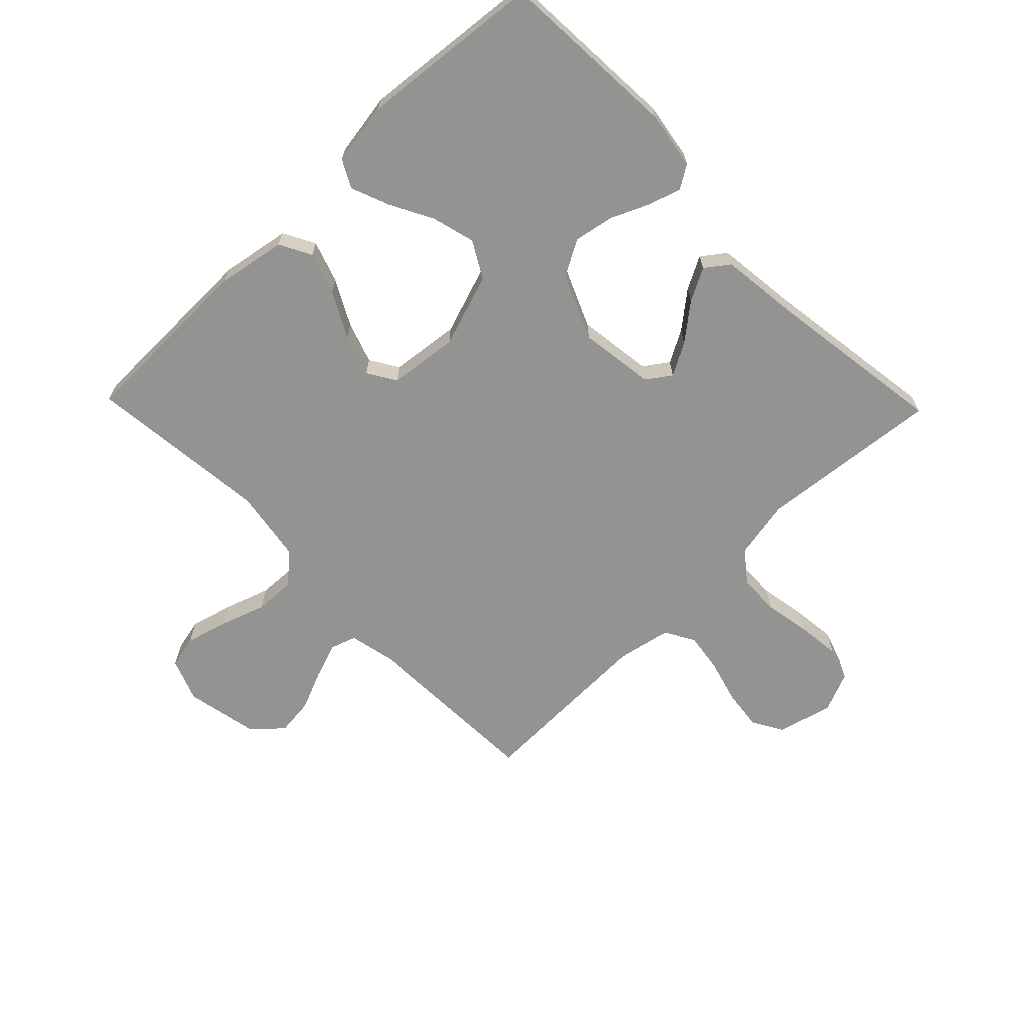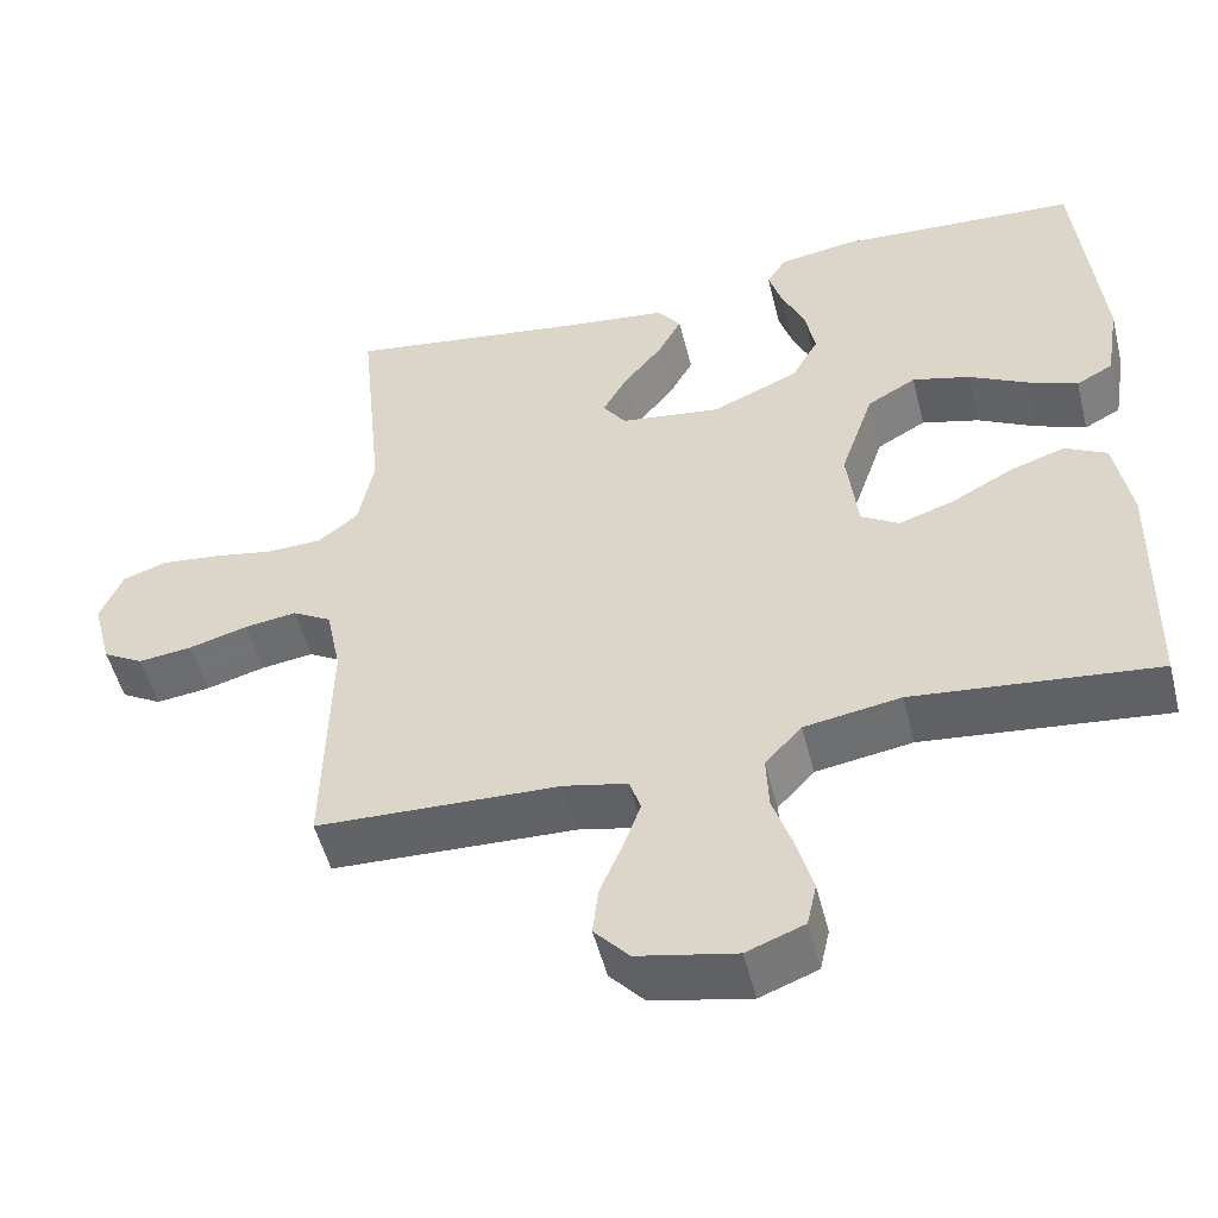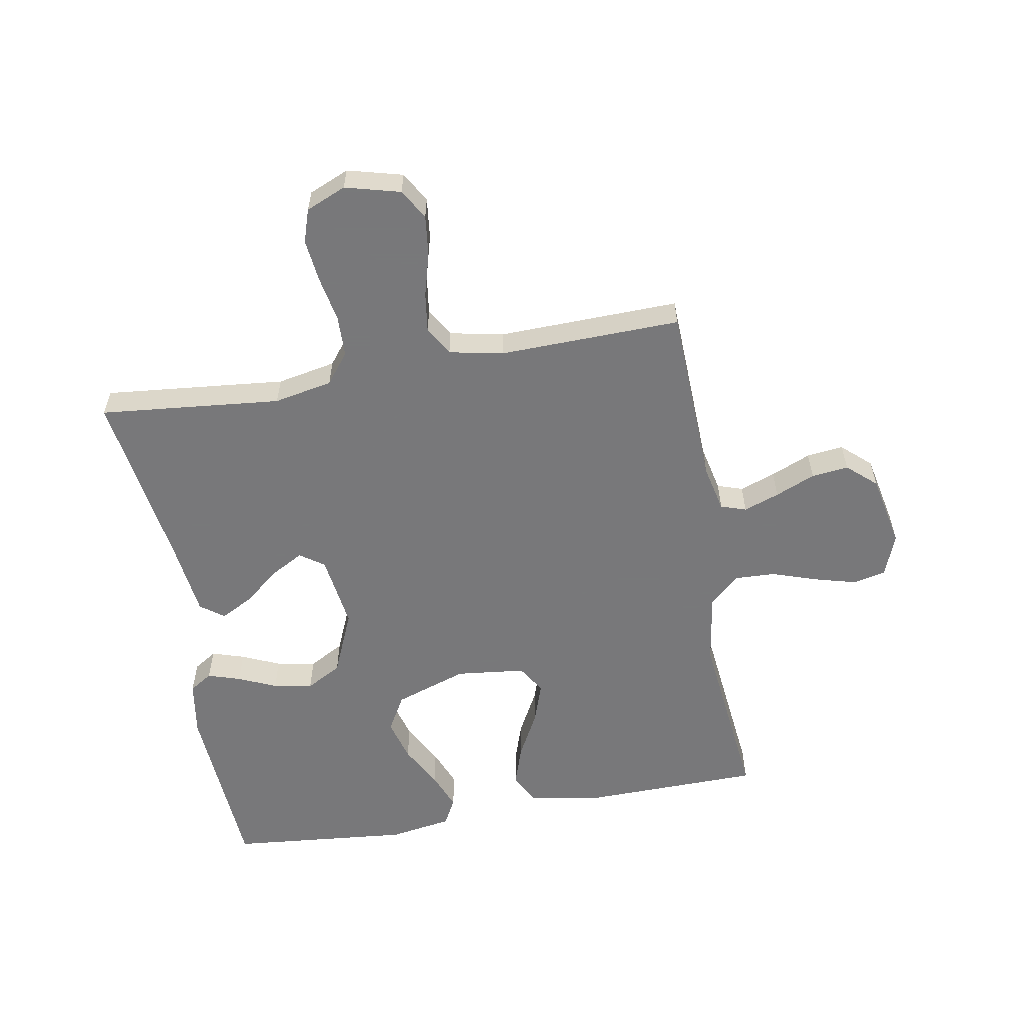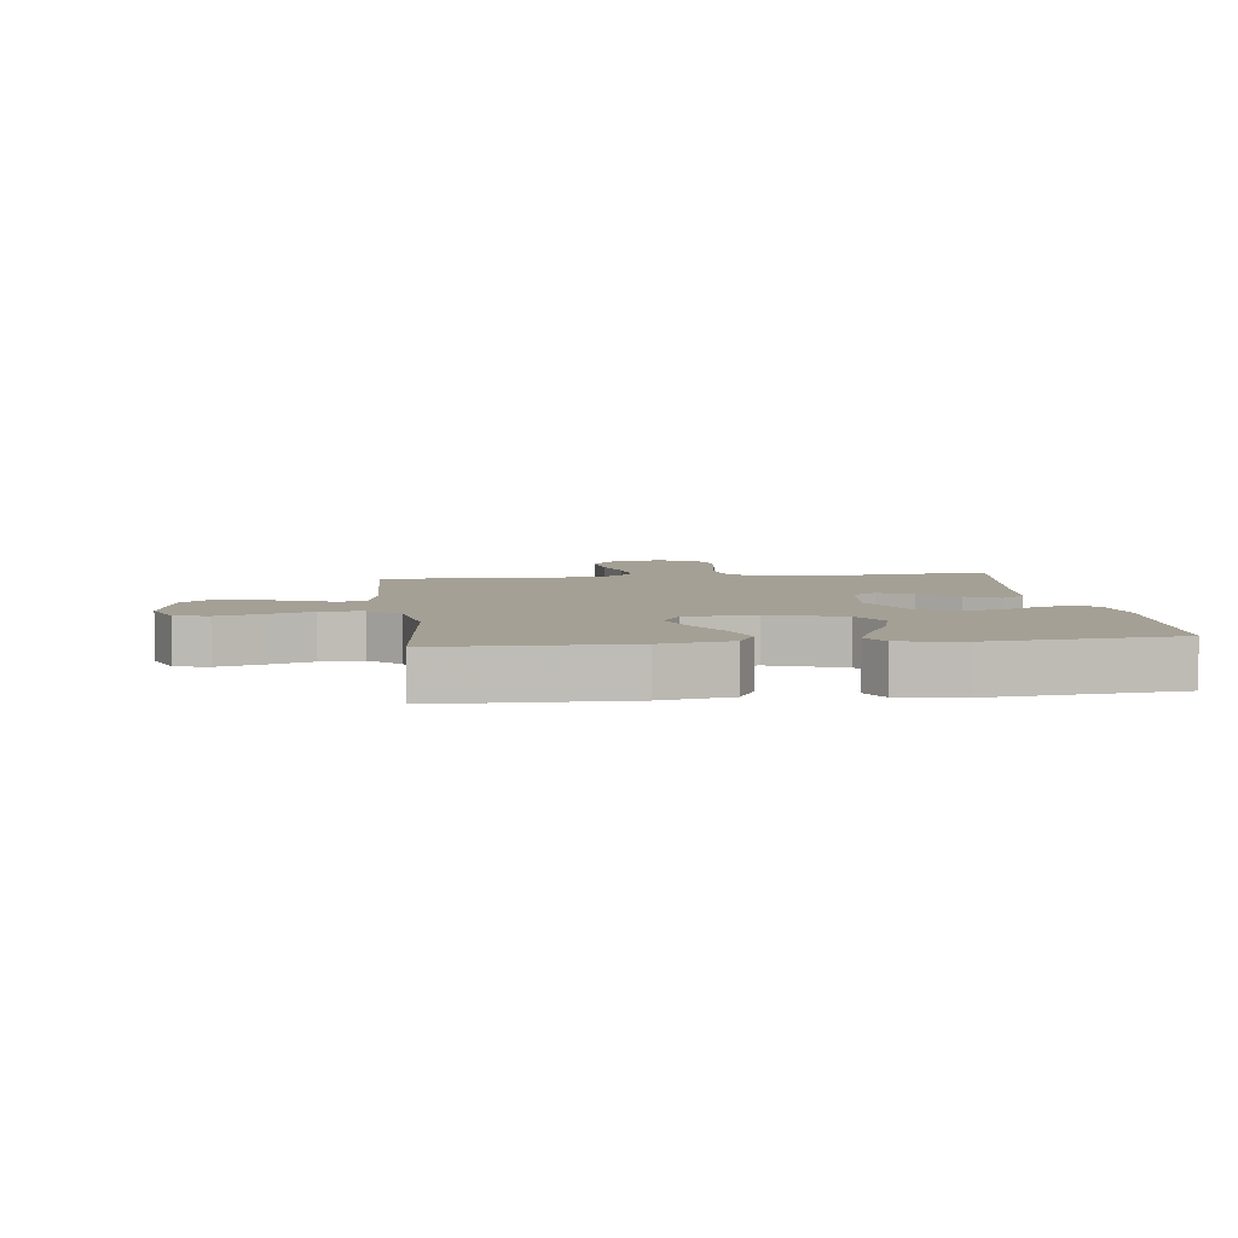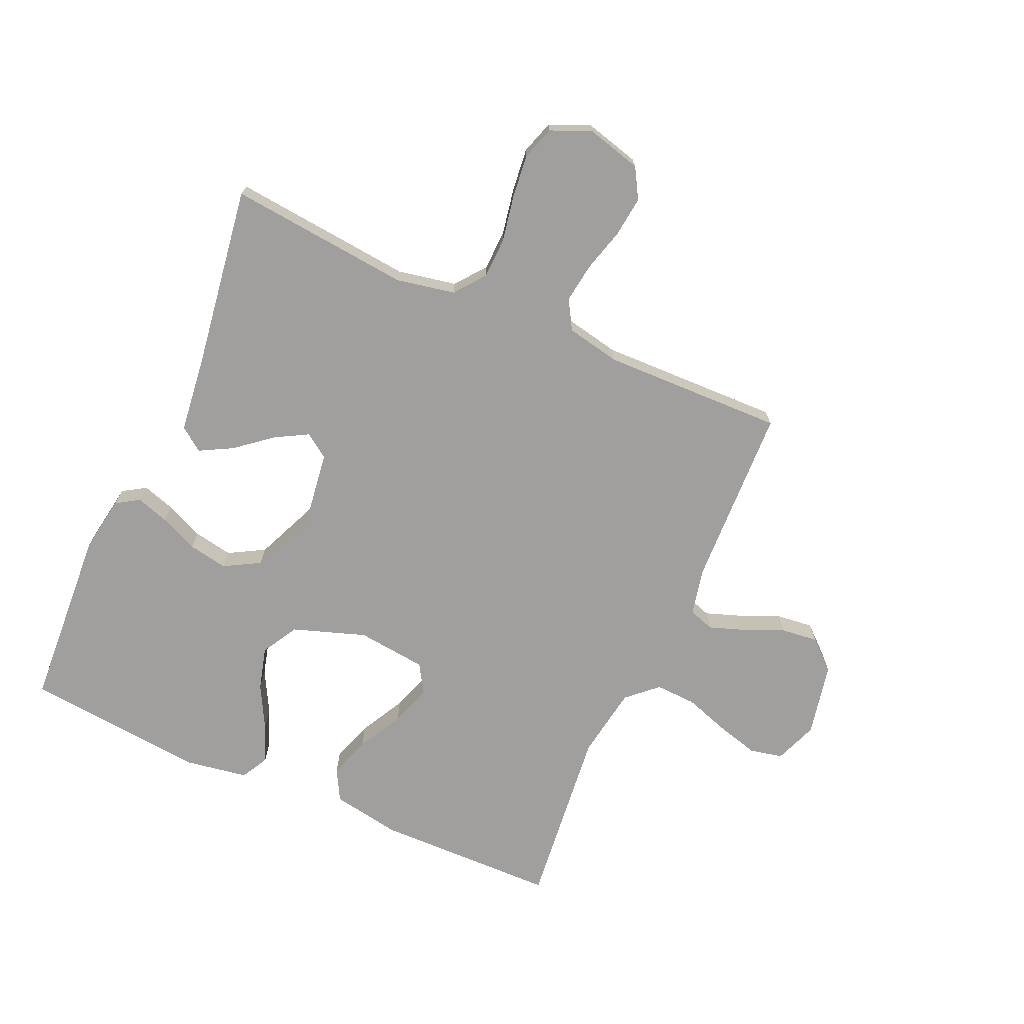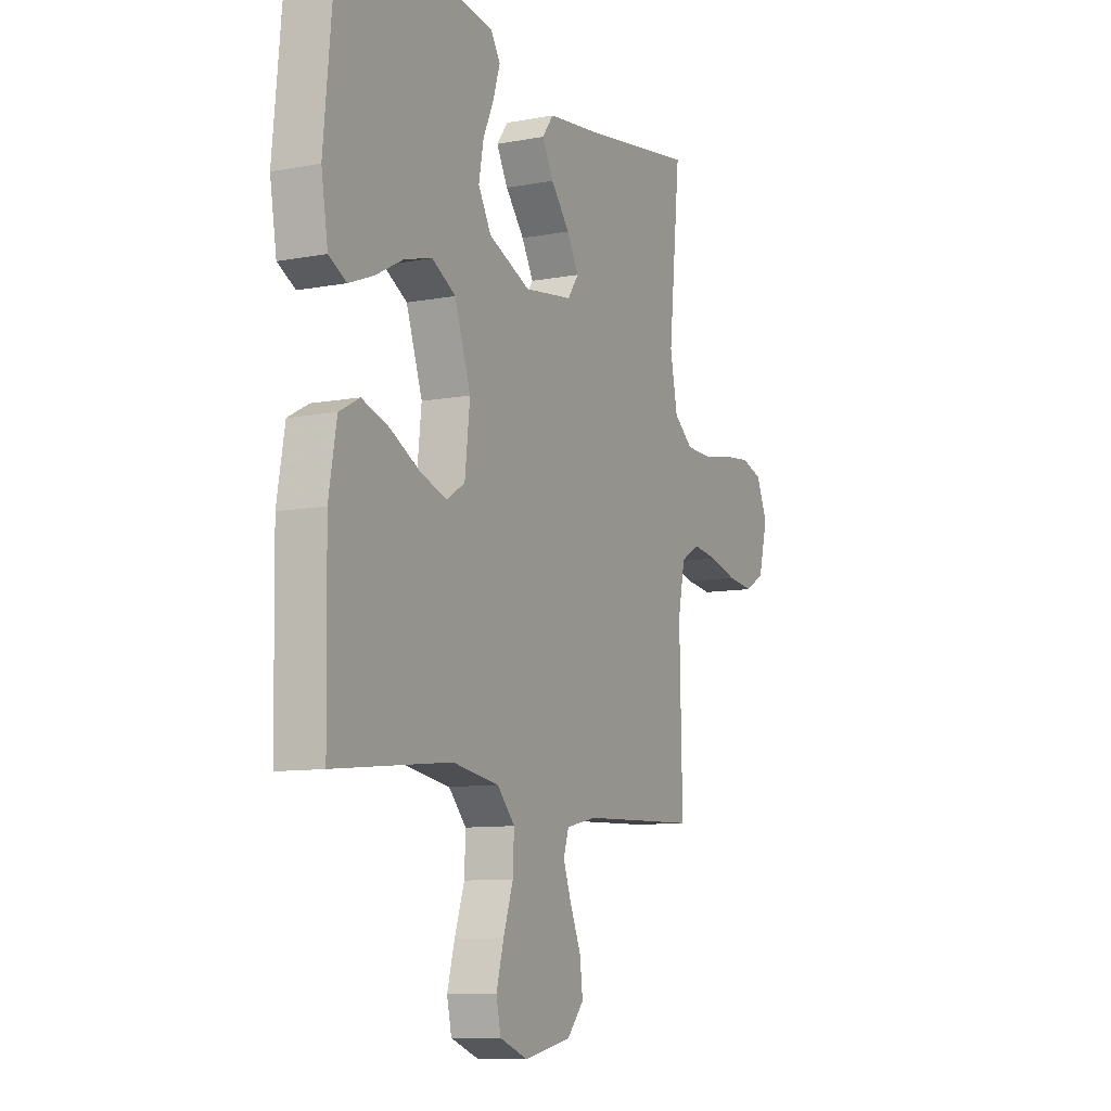
<metadata>
{"format":"obj","ext":"obj","renderer":"f3d","projection":"perspective","resolution":1024,"background":"white","views":[{"elev":-66.7,"azim":-45.9,"up":"+Y"},{"elev":-51.6,"azim":-166.0,"up":"+Z"},{"elev":-57.6,"azim":100.1,"up":"+Y"},{"elev":5.7,"azim":-97.3,"up":"+Y"},{"elev":-71.3,"azim":66.1,"up":"+Y"},{"elev":-9.5,"azim":-63.7,"up":"+Z"}]}
</metadata>
<code>
v 0.5 0.07 -0.5
v 0.2 0.07 -0.511
v 0.122 0.07 -0.528
v 0.108 0.07 -0.57
v 0.129 0.07 -0.629
v 0.157 0.07 -0.695
v 0.164 0.07 -0.756
v 0.121 0.07 -0.804
v 0 0.07 -0.829
v -0.071 0.07 -0.802
v -0.083 0.07 -0.748
v -0.064 0.07 -0.678
v -0.039 0.07 -0.604
v -0.036 0.07 -0.536
v -0.081 0.07 -0.487
v -0.2 0.07 -0.468
v -0.5 0.07 -0.5
v -0.505 0.07 -0.2
v -0.485 0.07 -0.086
v -0.433 0.07 -0.058
v -0.364 0.07 -0.081
v -0.289 0.07 -0.121
v -0.221 0.07 -0.144
v -0.174 0.07 -0.115
v -0.161 0.07 0
v -0.202 0.07 0.12
v -0.262 0.07 0.154
v -0.333 0.07 0.135
v -0.404 0.07 0.097
v -0.467 0.07 0.072
v -0.512 0.07 0.096
v -0.529 0.07 0.2
v -0.5 0.07 0.5
v -0.2 0.07 0.518
v -0.107 0.07 0.503
v -0.083 0.07 0.465
v -0.1 0.07 0.411
v -0.128 0.07 0.348
v -0.14 0.07 0.283
v -0.107 0.07 0.224
v 0 0.07 0.178
v 0.124 0.07 0.195
v 0.152 0.07 0.235
v 0.122 0.07 0.289
v 0.074 0.07 0.348
v 0.045 0.07 0.402
v 0.074 0.07 0.441
v 0.2 0.07 0.456
v 0.5 0.07 0.5
v 0.47 0.07 0.2
v 0.489 0.07 0.103
v 0.539 0.07 0.064
v 0.607 0.07 0.062
v 0.682 0.07 0.076
v 0.754 0.07 0.084
v 0.809 0.07 0.066
v 0.837 0.07 0
v 0.813 0.07 -0.091
v 0.763 0.07 -0.12
v 0.696 0.07 -0.112
v 0.624 0.07 -0.092
v 0.559 0.07 -0.083
v 0.511 0.07 -0.111
v 0.493 0.07 -0.2
v 0.5 0 -0.5
v 0.2 0 -0.511
v 0.122 0 -0.528
v 0.108 0 -0.57
v 0.129 0 -0.629
v 0.157 0 -0.695
v 0.164 0 -0.756
v 0.121 0 -0.804
v 0 0 -0.829
v -0.071 0 -0.802
v -0.083 0 -0.748
v -0.064 0 -0.678
v -0.039 0 -0.604
v -0.036 0 -0.536
v -0.081 0 -0.487
v -0.2 0 -0.468
v -0.5 0 -0.5
v -0.505 0 -0.2
v -0.485 0 -0.086
v -0.433 0 -0.058
v -0.364 0 -0.081
v -0.289 0 -0.121
v -0.221 0 -0.144
v -0.174 0 -0.115
v -0.161 0 0
v -0.202 0 0.12
v -0.262 0 0.154
v -0.333 0 0.135
v -0.404 0 0.097
v -0.467 0 0.072
v -0.512 0 0.096
v -0.529 0 0.2
v -0.5 0 0.5
v -0.2 0 0.518
v -0.107 0 0.503
v -0.083 0 0.465
v -0.1 0 0.411
v -0.128 0 0.348
v -0.14 0 0.283
v -0.107 0 0.224
v 0 0 0.178
v 0.124 0 0.195
v 0.152 0 0.235
v 0.122 0 0.289
v 0.074 0 0.348
v 0.045 0 0.402
v 0.074 0 0.441
v 0.2 0 0.456
v 0.5 0 0.5
v 0.47 0 0.2
v 0.489 0 0.103
v 0.539 0 0.064
v 0.607 0 0.062
v 0.682 0 0.076
v 0.754 0 0.084
v 0.809 0 0.066
v 0.837 0 0
v 0.813 0 -0.091
v 0.763 0 -0.12
v 0.696 0 -0.112
v 0.624 0 -0.092
v 0.559 0 -0.083
v 0.511 0 -0.111
v 0.493 0 -0.2
f 59 60 61
f 58 59 61
f 57 58 61
f 56 57 61
f 55 56 61
f 54 55 61
f 53 54 61
f 52 53 61 62
f 51 52 62 63
f 48 49 50
f 50 51 63
f 48 50 63
f 47 48 63
f 46 47 63
f 45 46 63
f 44 45 63
f 36 37 38
f 35 36 38
f 34 35 38
f 33 34 38
f 32 33 38
f 31 32 38
f 30 31 38
f 29 30 38
f 28 29 38
f 27 28 38 39
f 26 27 39 40
f 20 21 22
f 19 20 22
f 18 19 22
f 17 18 22
f 16 17 22
f 15 16 22 23
f 14 15 23 24
f 11 12 13
f 10 11 13
f 9 10 13
f 8 9 13
f 7 8 13
f 6 7 13
f 5 6 13
f 4 5 13 14
f 14 24 25
f 4 14 25
f 3 4 25
f 64 1 2
f 43 44 63 64
f 64 2 3
f 43 64 3
f 42 43 3
f 3 25 26
f 42 3 26
f 41 42 26
f 26 40 41
f 125 124 123
f 125 123 122
f 125 122 121
f 125 121 120
f 125 120 119
f 125 119 118
f 125 118 117
f 126 125 117 116
f 127 126 116 115
f 114 113 112
f 127 115 114
f 127 114 112
f 127 112 111
f 127 111 110
f 127 110 109
f 127 109 108
f 102 101 100
f 102 100 99
f 102 99 98
f 102 98 97
f 102 97 96
f 102 96 95
f 102 95 94
f 102 94 93
f 102 93 92
f 103 102 92 91
f 104 103 91 90
f 86 85 84
f 86 84 83
f 86 83 82
f 86 82 81
f 86 81 80
f 87 86 80 79
f 88 87 79 78
f 77 76 75
f 77 75 74
f 77 74 73
f 77 73 72
f 77 72 71
f 77 71 70
f 77 70 69
f 78 77 69 68
f 89 88 78
f 89 78 68
f 89 68 67
f 66 65 128
f 128 127 108 107
f 67 66 128
f 67 128 107
f 67 107 106
f 90 89 67
f 90 67 106
f 90 106 105
f 105 104 90
f 1 65 66 2
f 2 66 67 3
f 3 67 68 4
f 4 68 69 5
f 5 69 70 6
f 6 70 71 7
f 7 71 72 8
f 8 72 73 9
f 9 73 74 10
f 10 74 75 11
f 11 75 76 12
f 12 76 77 13
f 13 77 78 14
f 14 78 79 15
f 15 79 80 16
f 16 80 81 17
f 17 81 82 18
f 18 82 83 19
f 19 83 84 20
f 20 84 85 21
f 21 85 86 22
f 22 86 87 23
f 23 87 88 24
f 24 88 89 25
f 25 89 90 26
f 26 90 91 27
f 27 91 92 28
f 28 92 93 29
f 29 93 94 30
f 30 94 95 31
f 31 95 96 32
f 32 96 97 33
f 33 97 98 34
f 34 98 99 35
f 35 99 100 36
f 36 100 101 37
f 37 101 102 38
f 38 102 103 39
f 39 103 104 40
f 40 104 105 41
f 41 105 106 42
f 42 106 107 43
f 43 107 108 44
f 44 108 109 45
f 45 109 110 46
f 46 110 111 47
f 47 111 112 48
f 48 112 113 49
f 49 113 114 50
f 50 114 115 51
f 51 115 116 52
f 52 116 117 53
f 53 117 118 54
f 54 118 119 55
f 55 119 120 56
f 56 120 121 57
f 57 121 122 58
f 58 122 123 59
f 59 123 124 60
f 60 124 125 61
f 61 125 126 62
f 62 126 127 63
f 63 127 128 64
f 64 128 65 1

</code>
